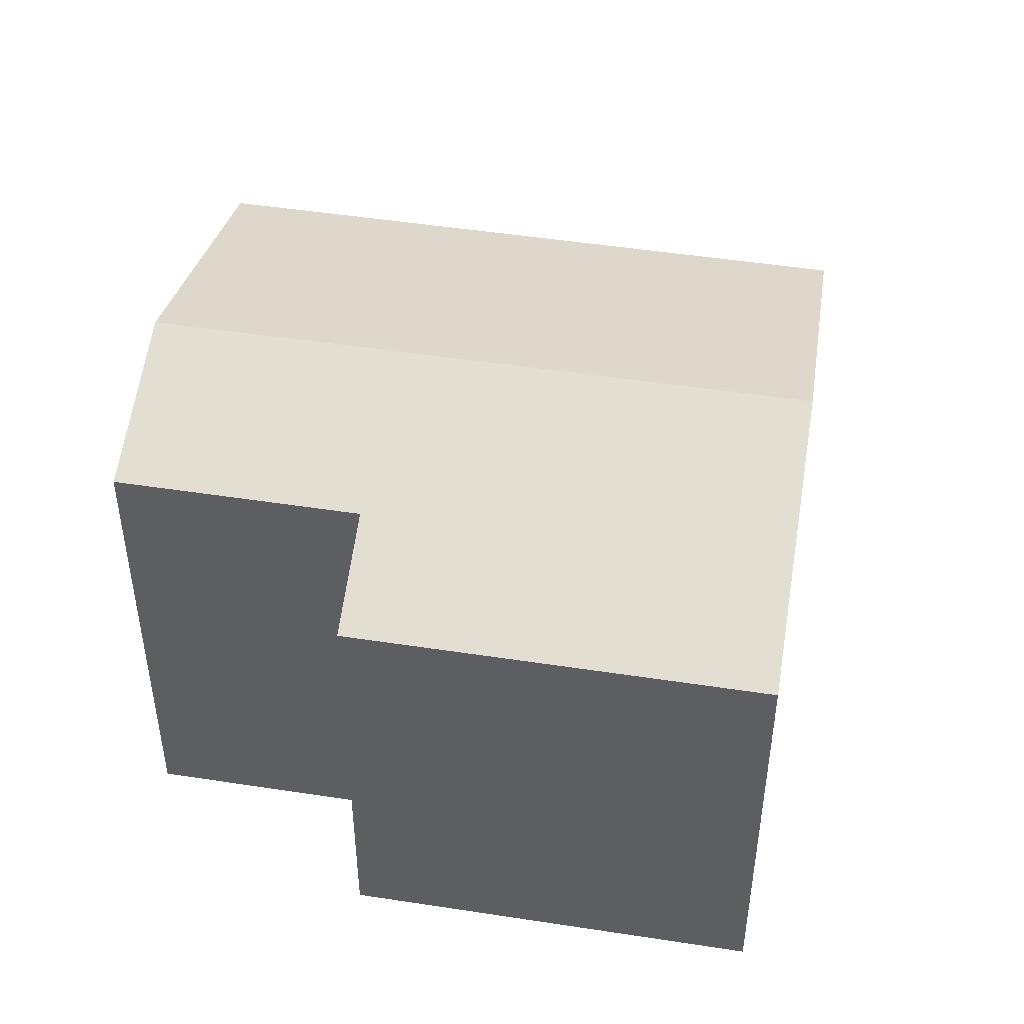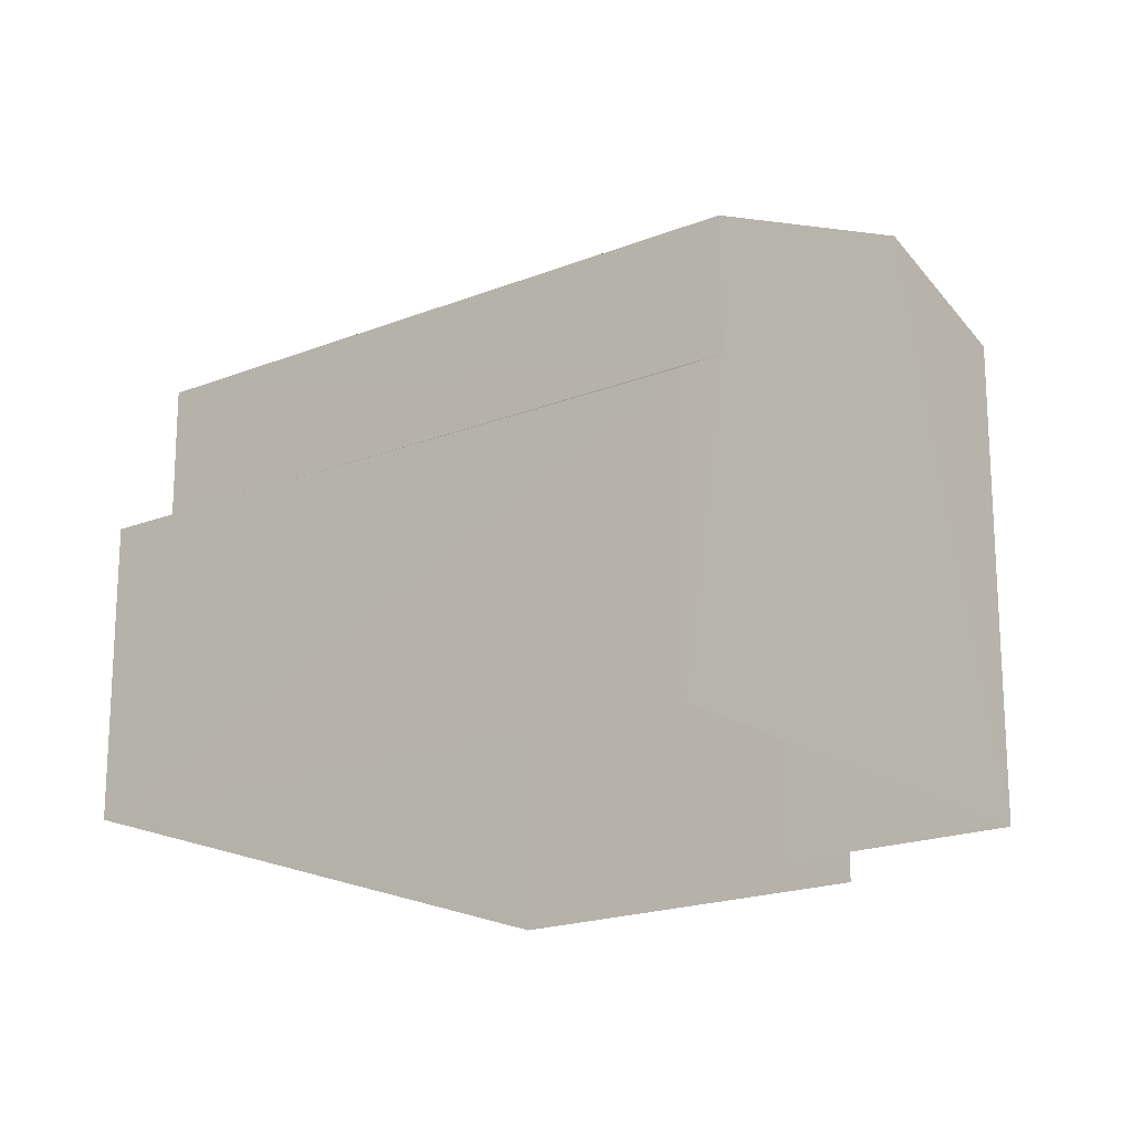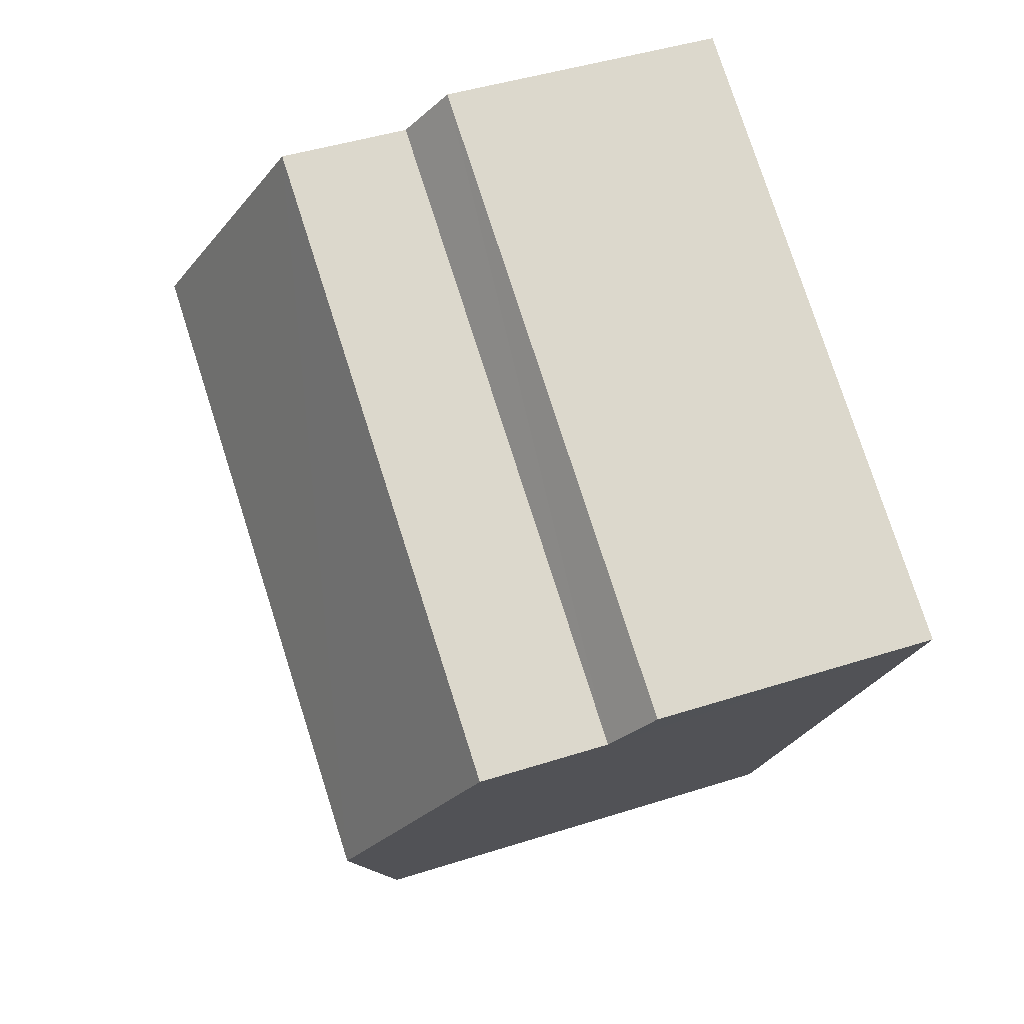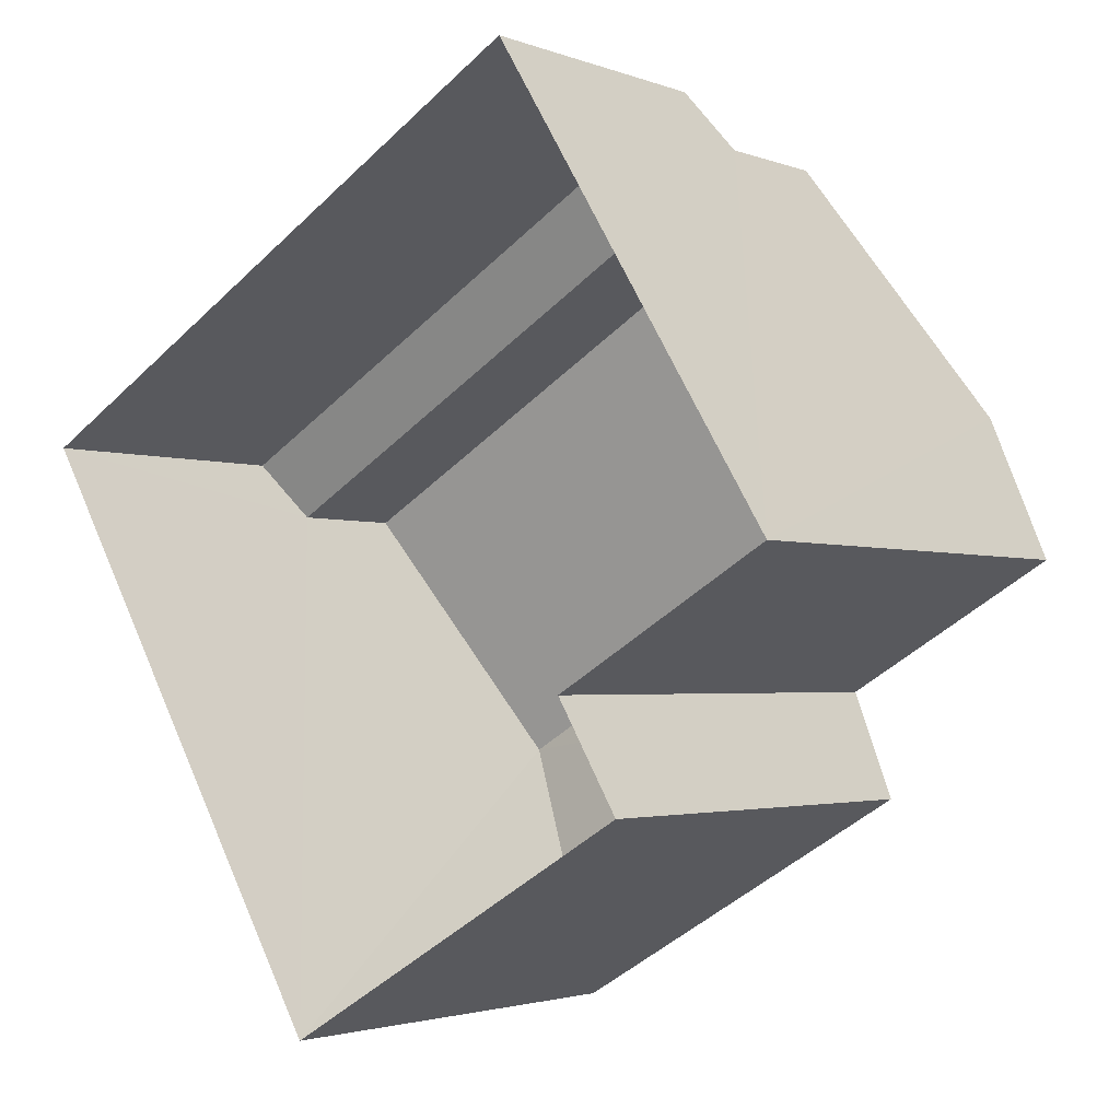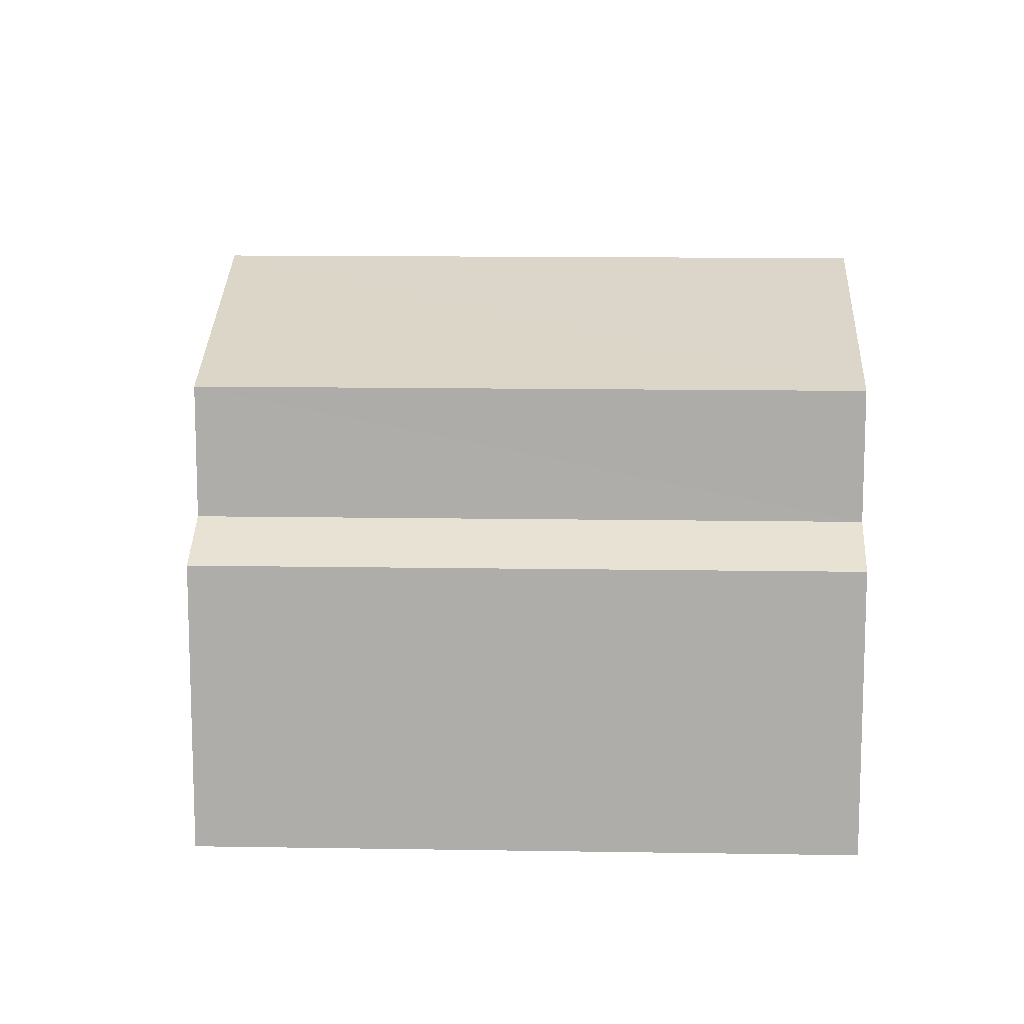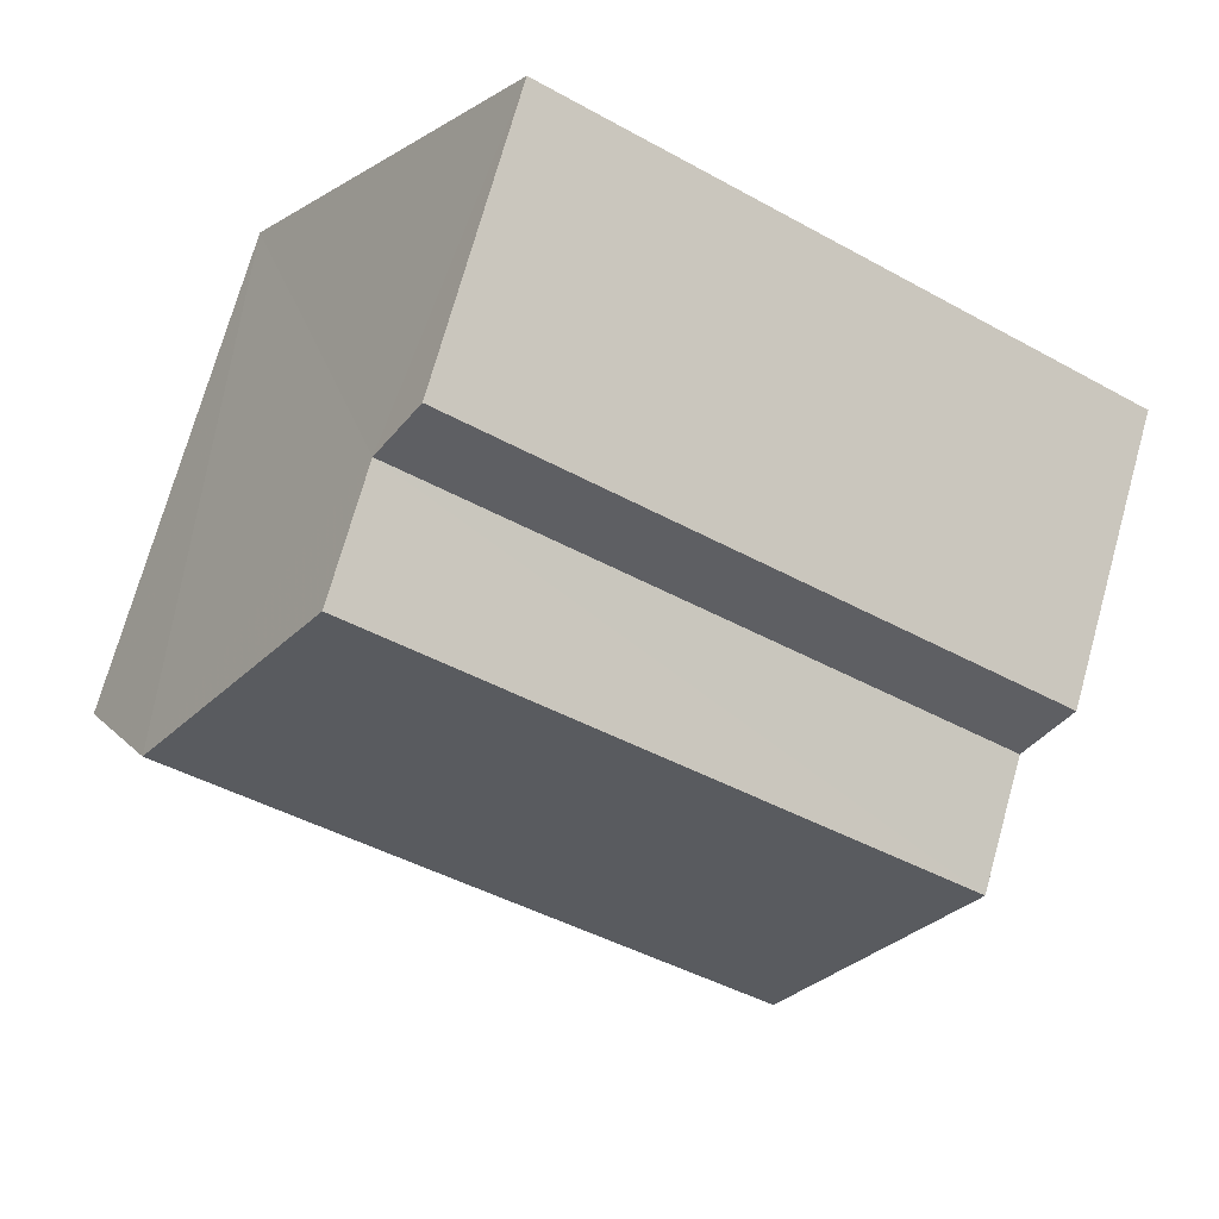
<metadata>
{"format":"obj","ext":"obj","renderer":"f3d","projection":"perspective","resolution":1024,"background":"white","views":[{"elev":48.3,"azim":-21.1,"up":"+Z"},{"elev":-19.0,"azim":-173.8,"up":"+Z"},{"elev":43.6,"azim":69.3,"up":"+Y"},{"elev":-2.4,"azim":-142.5,"up":"+Y"},{"elev":12.6,"azim":151.4,"up":"+Z"},{"elev":72.6,"azim":15.6,"up":"+Y"}]}
</metadata>
<code>
v -3.119e+05 4.301e+04 17.9
v -3.119e+05 4.302e+04 17.9
v -3.119e+05 4.301e+04 17.9
v -3.119e+05 4.301e+04 17.9
v -3.119e+05 4.302e+04 17.91
v -3.119e+05 4.302e+04 17.9
v -3.119e+05 4.302e+04 26.58
v -3.119e+05 4.301e+04 25.69
v -3.119e+05 4.301e+04 26.58
v -3.119e+05 4.301e+04 25.06
v -3.119e+05 4.302e+04 25.69
v -3.119e+05 4.301e+04 25.07
v -3.119e+05 4.302e+04 25.07
v -3.119e+05 4.302e+04 25.07
v -3.119e+05 4.302e+04 23
v -3.119e+05 4.302e+04 22.46
v -3.119e+05 4.302e+04 22.46
v -3.119e+05 4.302e+04 23.01
f 1 2 3
f 3 4 1
f 5 2 1
f 6 5 1
f 7 8 9
f 9 8 10
f 7 11 8
f 10 8 12
f 9 13 7
f 9 14 13
f 15 16 17
f 18 15 17
f 13 18 7
f 11 7 6
f 18 17 5
f 6 18 5
f 7 18 6
f 18 13 14
f 15 18 14
f 17 2 5
f 17 16 2
f 12 1 4
f 12 8 1
f 12 3 10
f 12 4 3
f 11 6 1
f 8 11 1
f 10 3 9
f 14 9 15
f 15 3 2
f 15 2 16
f 9 3 15

</code>
